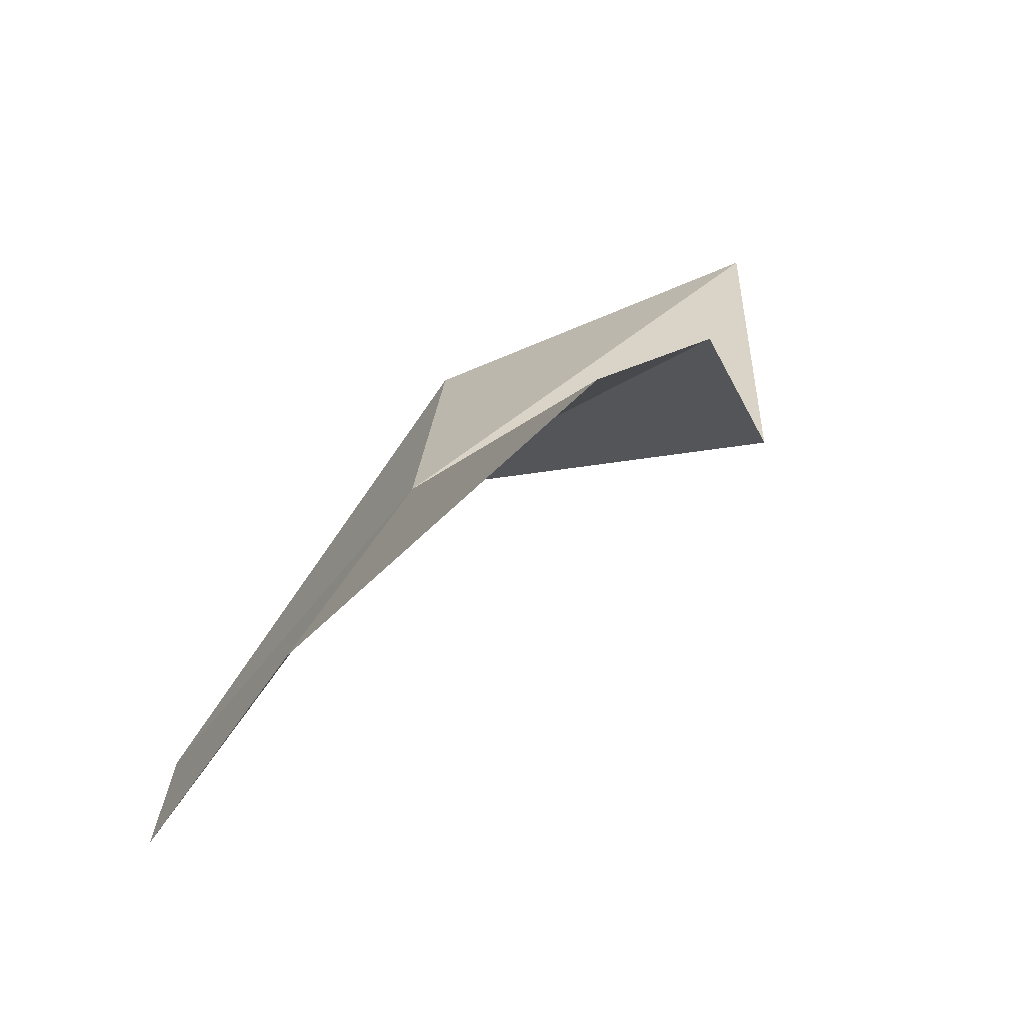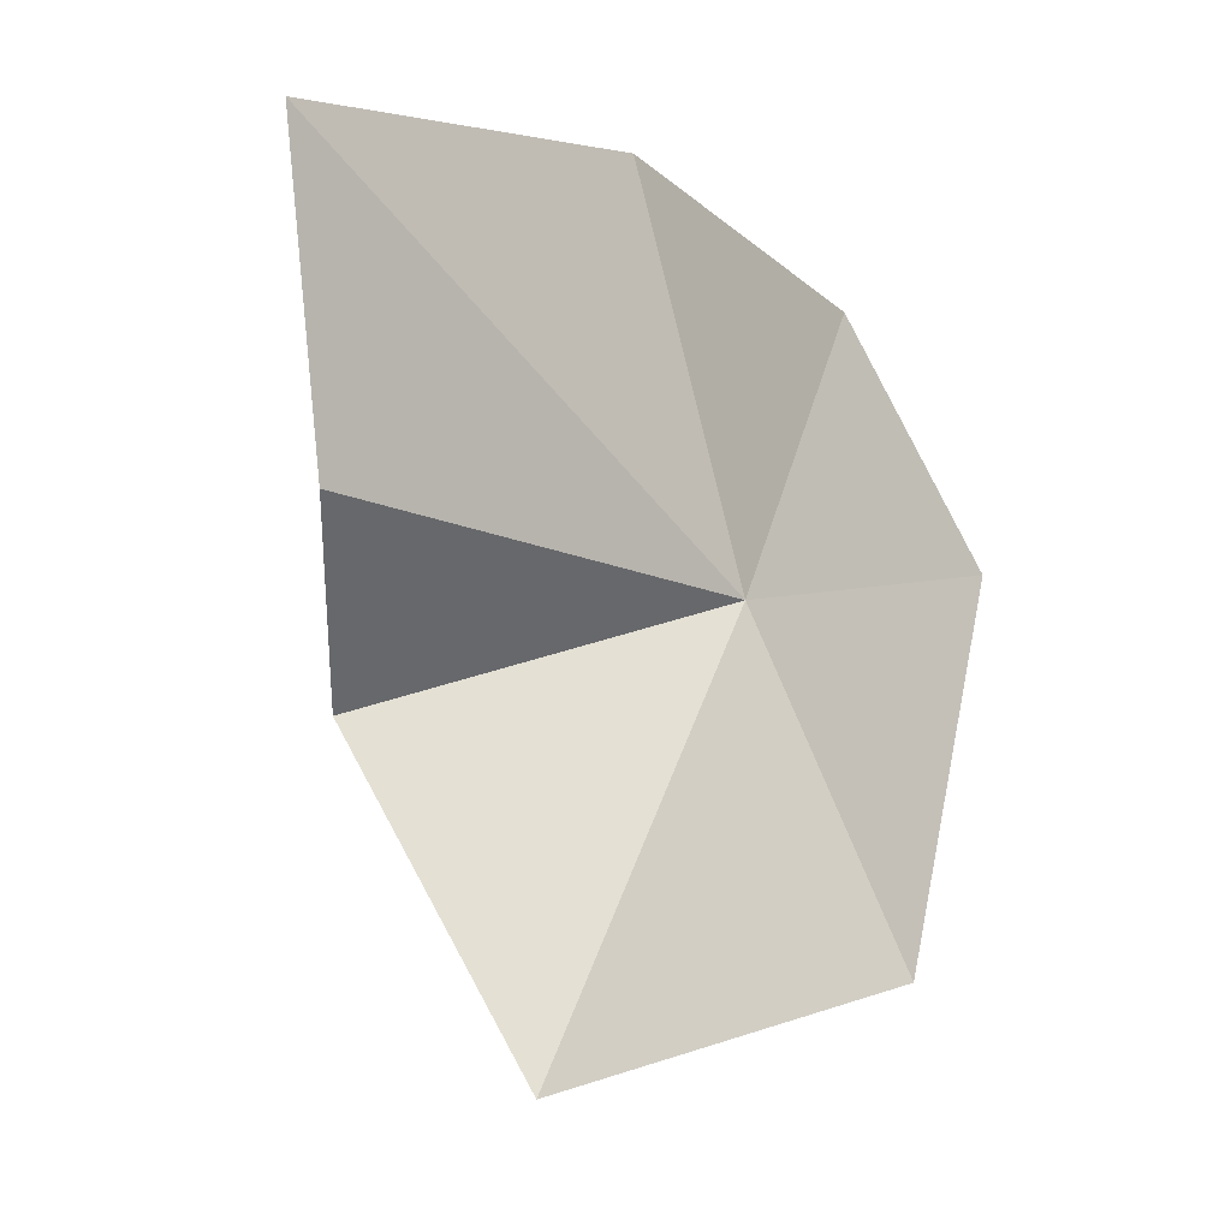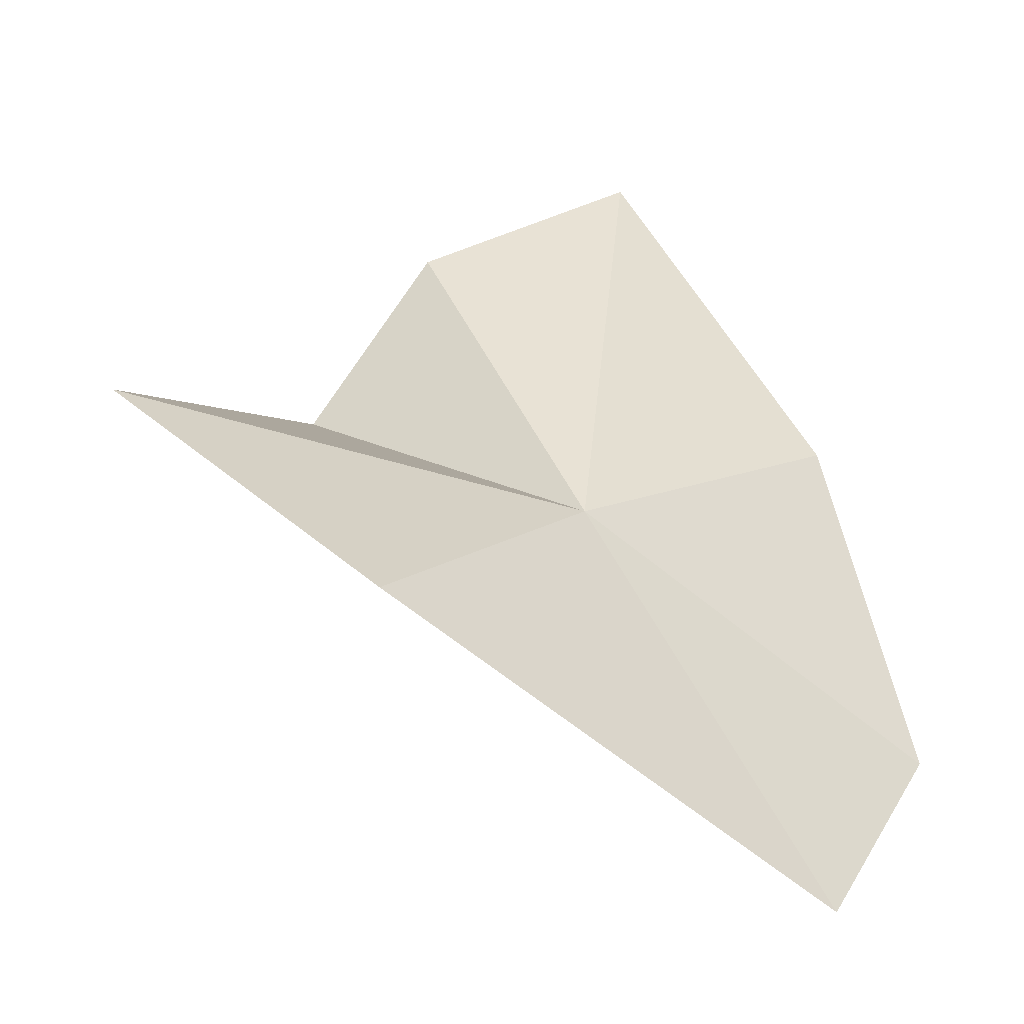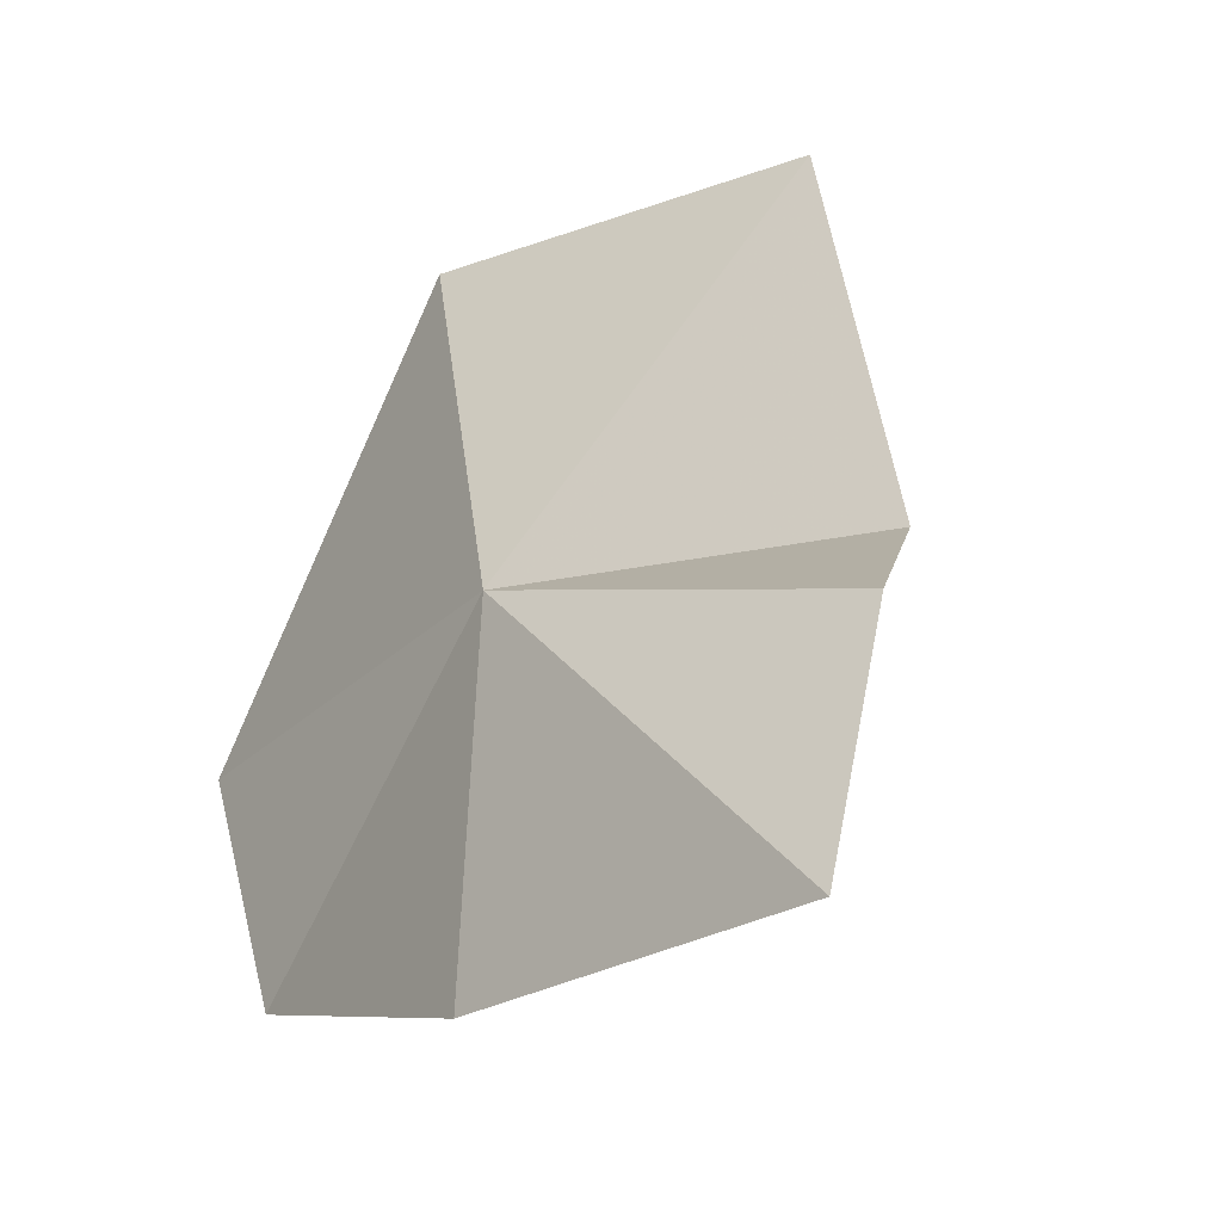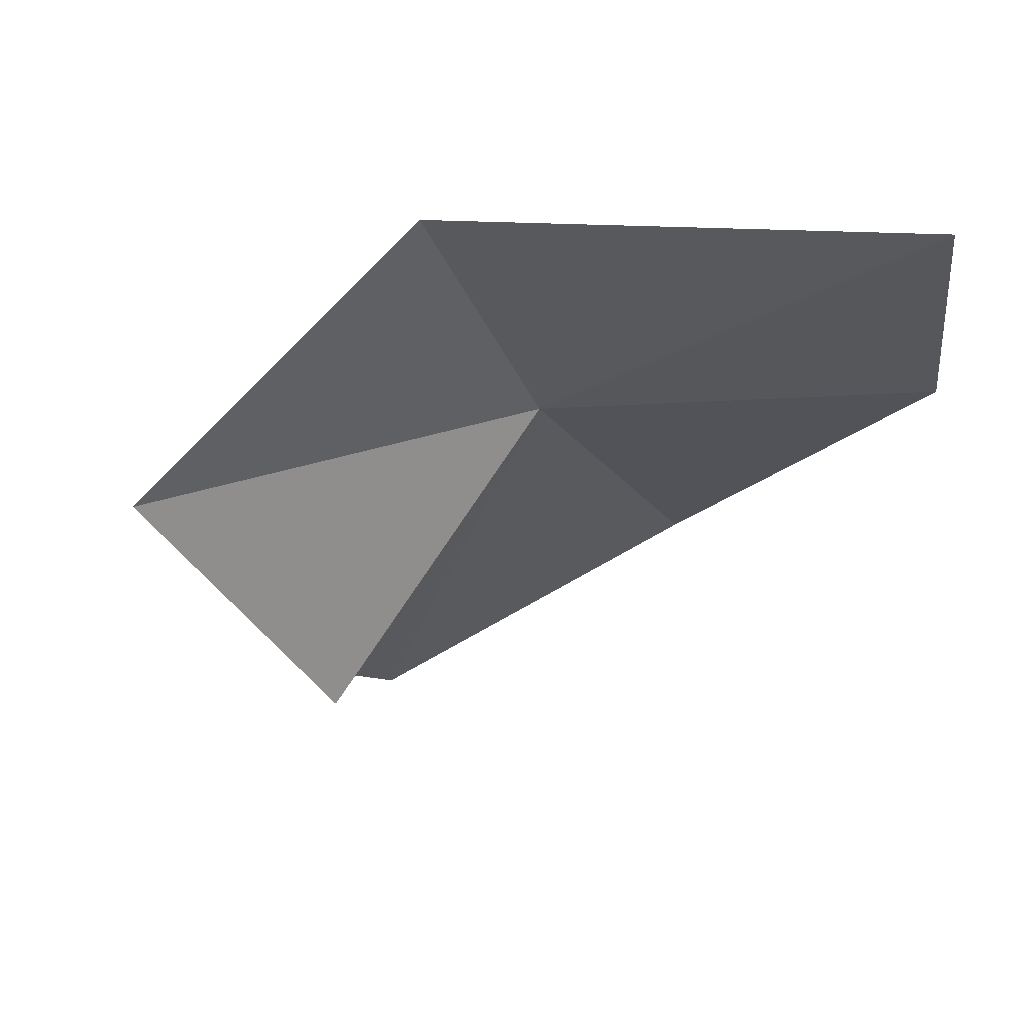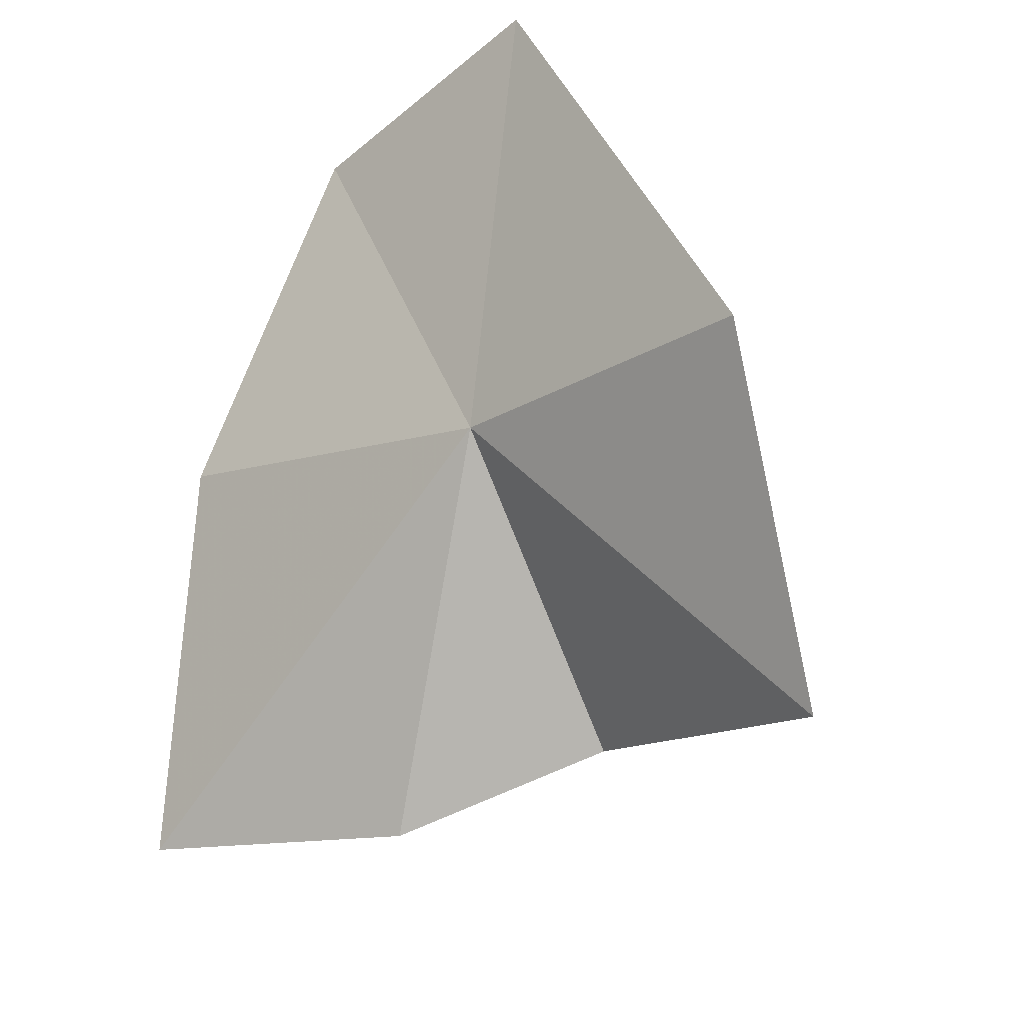
<metadata>
{"format":"obj","ext":"obj","renderer":"f3d","projection":"perspective","resolution":1024,"background":"white","views":[{"elev":31.4,"azim":137.6,"up":"+Y"},{"elev":77.3,"azim":-70.6,"up":"+Y"},{"elev":1.3,"azim":-14.2,"up":"+Y"},{"elev":66.6,"azim":125.4,"up":"+Y"},{"elev":17.0,"azim":-51.0,"up":"+Z"},{"elev":47.8,"azim":-146.7,"up":"+Z"}]}
</metadata>
<code>
v 0.007623 0.1542 -0.1012
v -0.01587 0.1635 -0.1309
v -0.001608 0.1825 -0.1355
v -0.01902 0.148 -0.076
v -0.04073 0.1666 -0.1034
v 0.02735 0.1153 -0.08028
v 0.04573 0.1266 -0.1024
v 0.04219 0.16 -0.124
v 0.02535 0.1926 -0.1475
f 1 3 2
f 1 5 4
f 1 4 6
f 1 7 8
f 1 6 7
f 1 8 9
f 1 9 3
f 1 2 5

</code>
